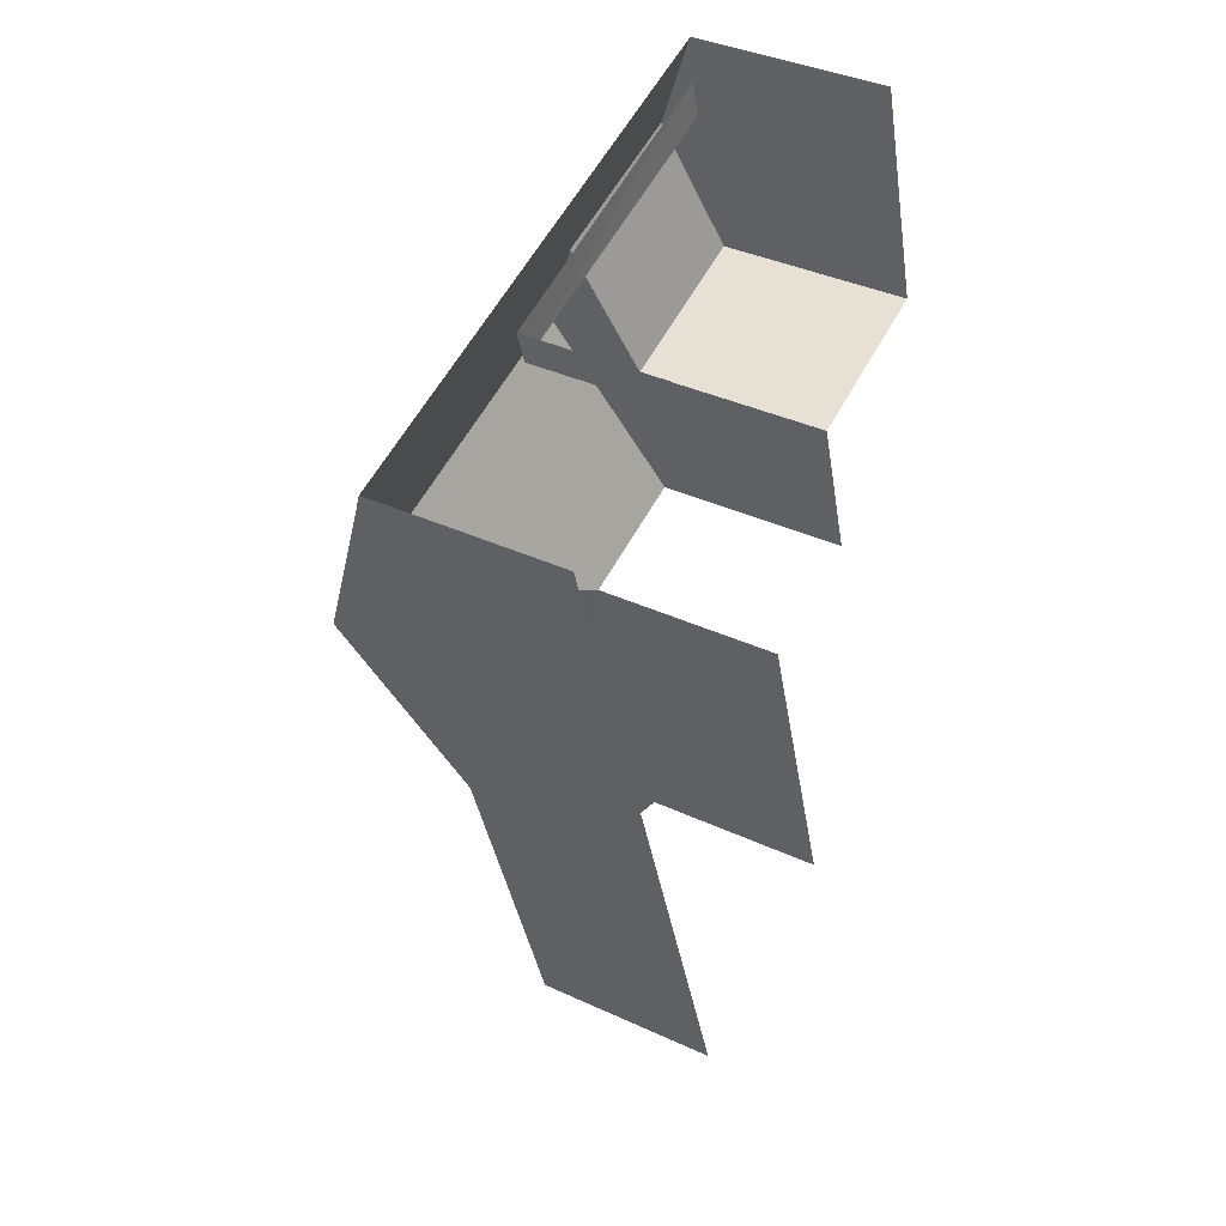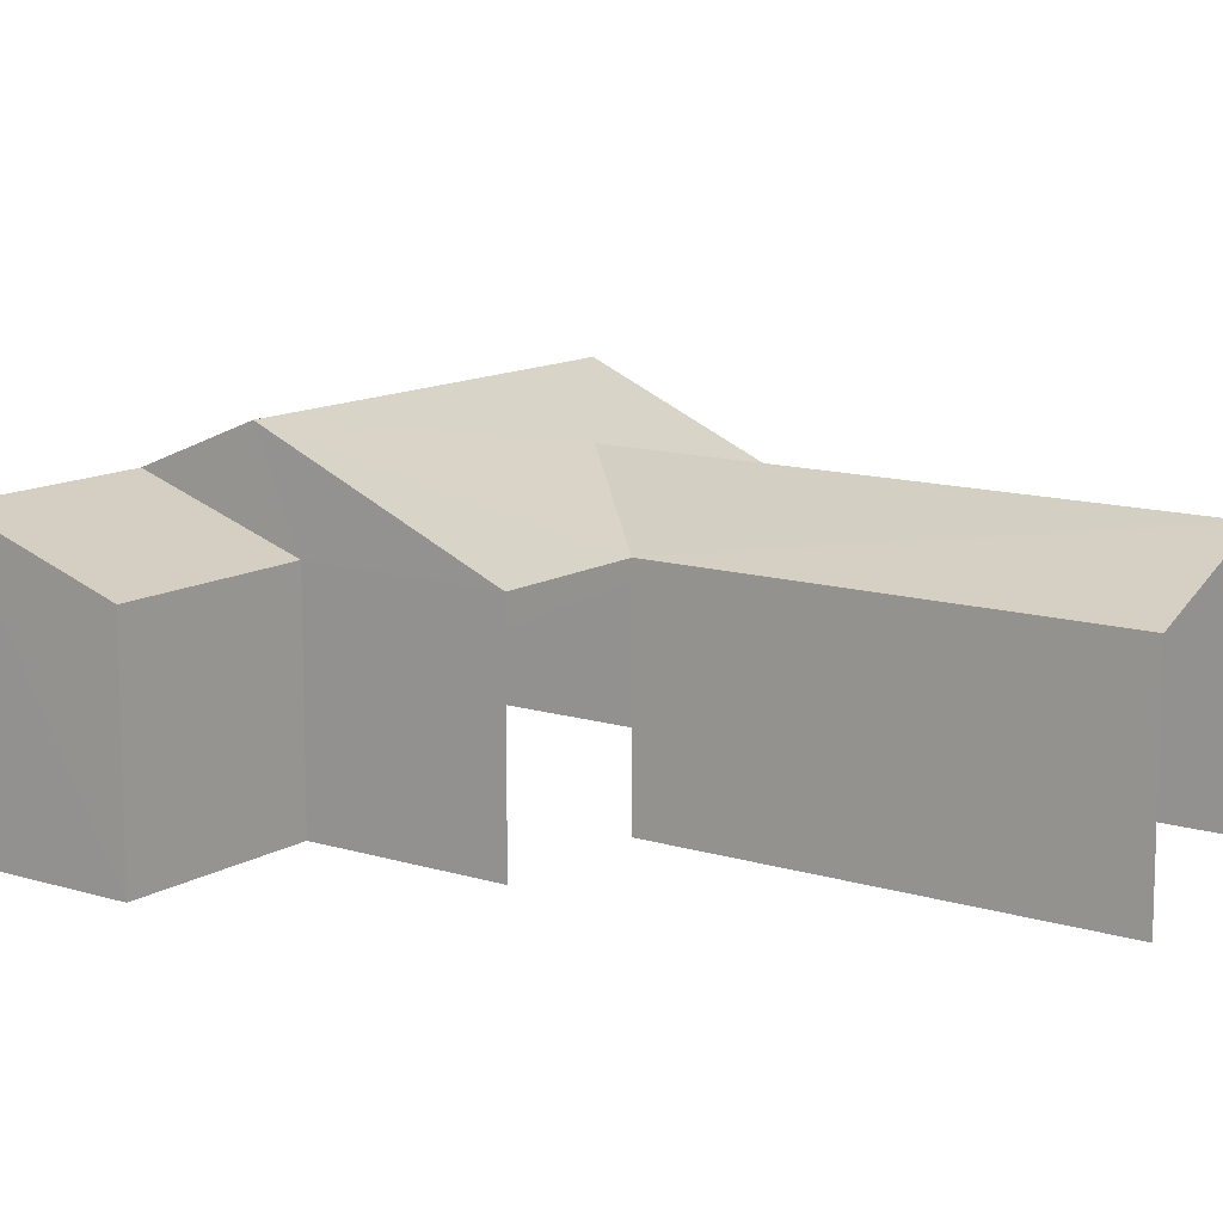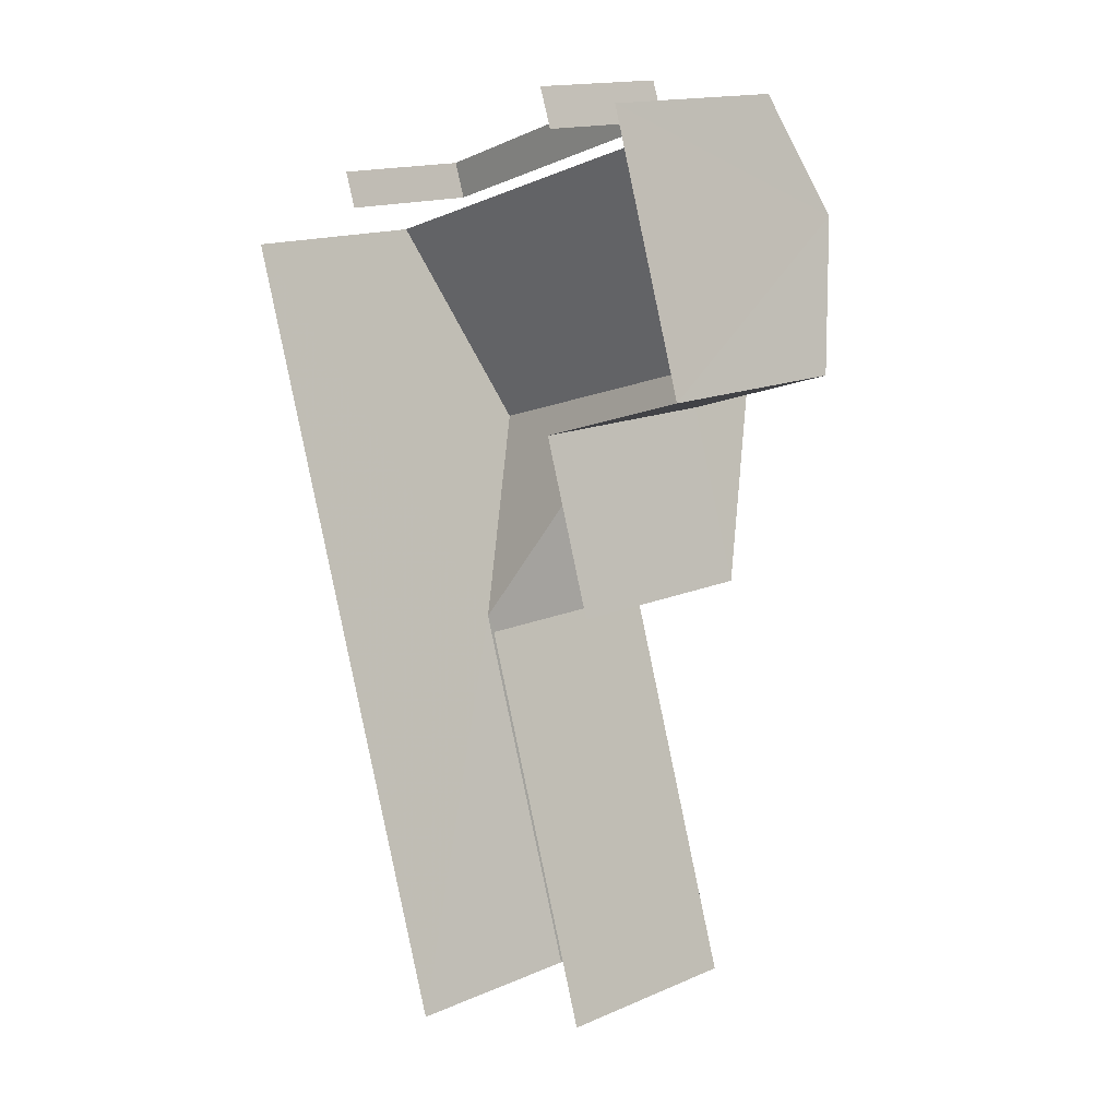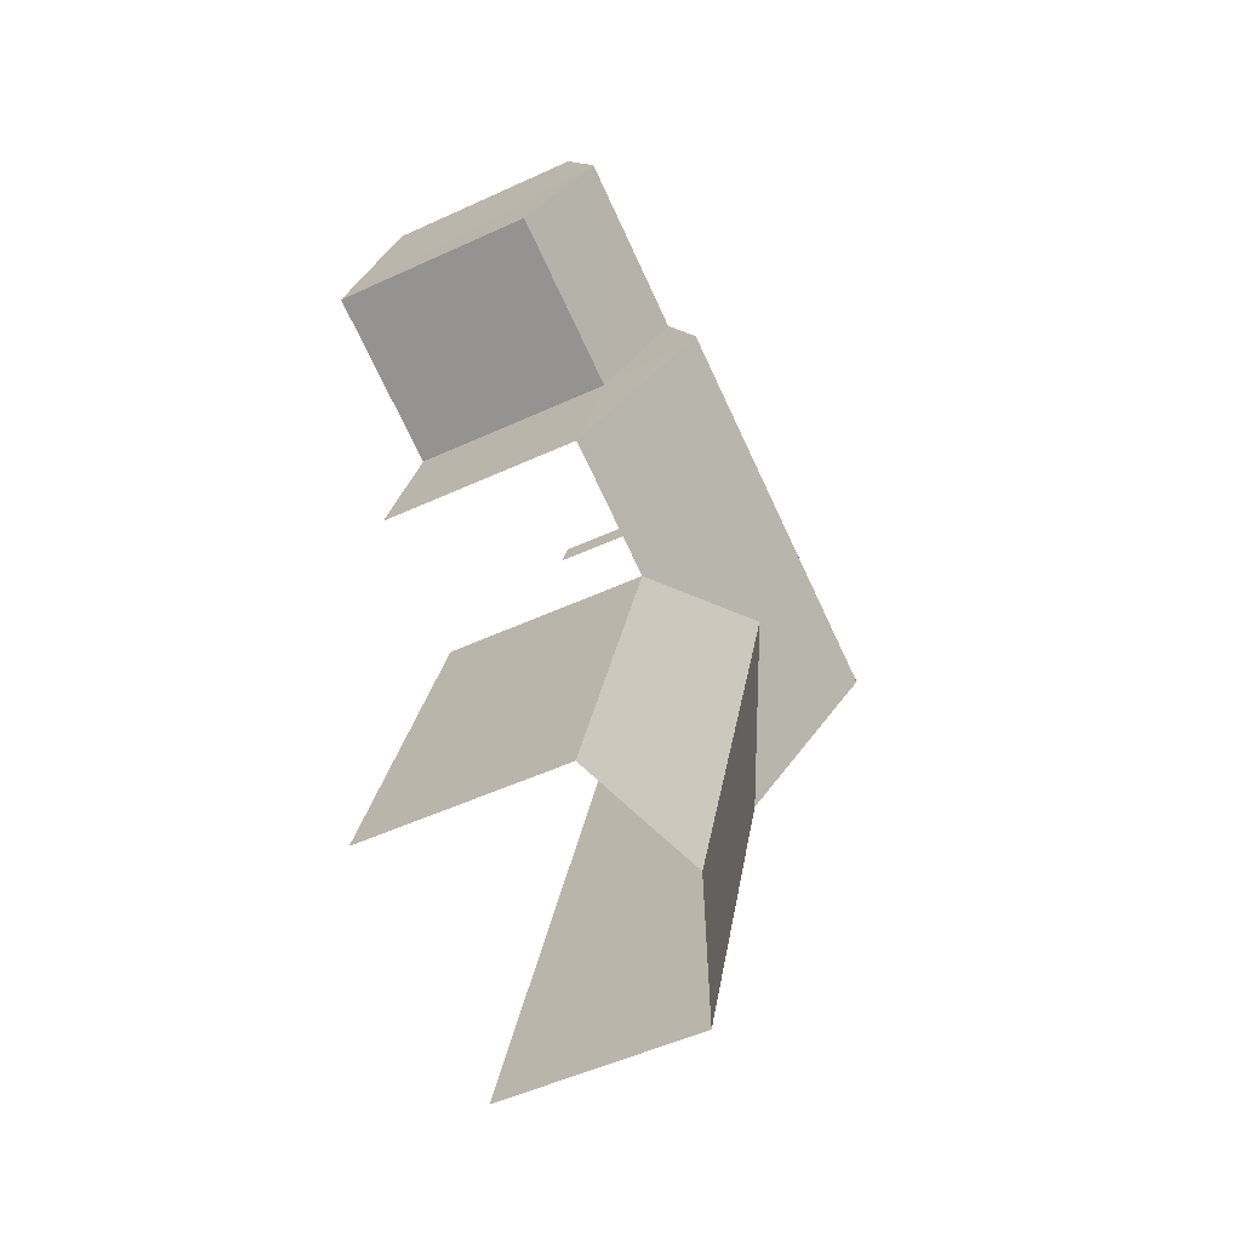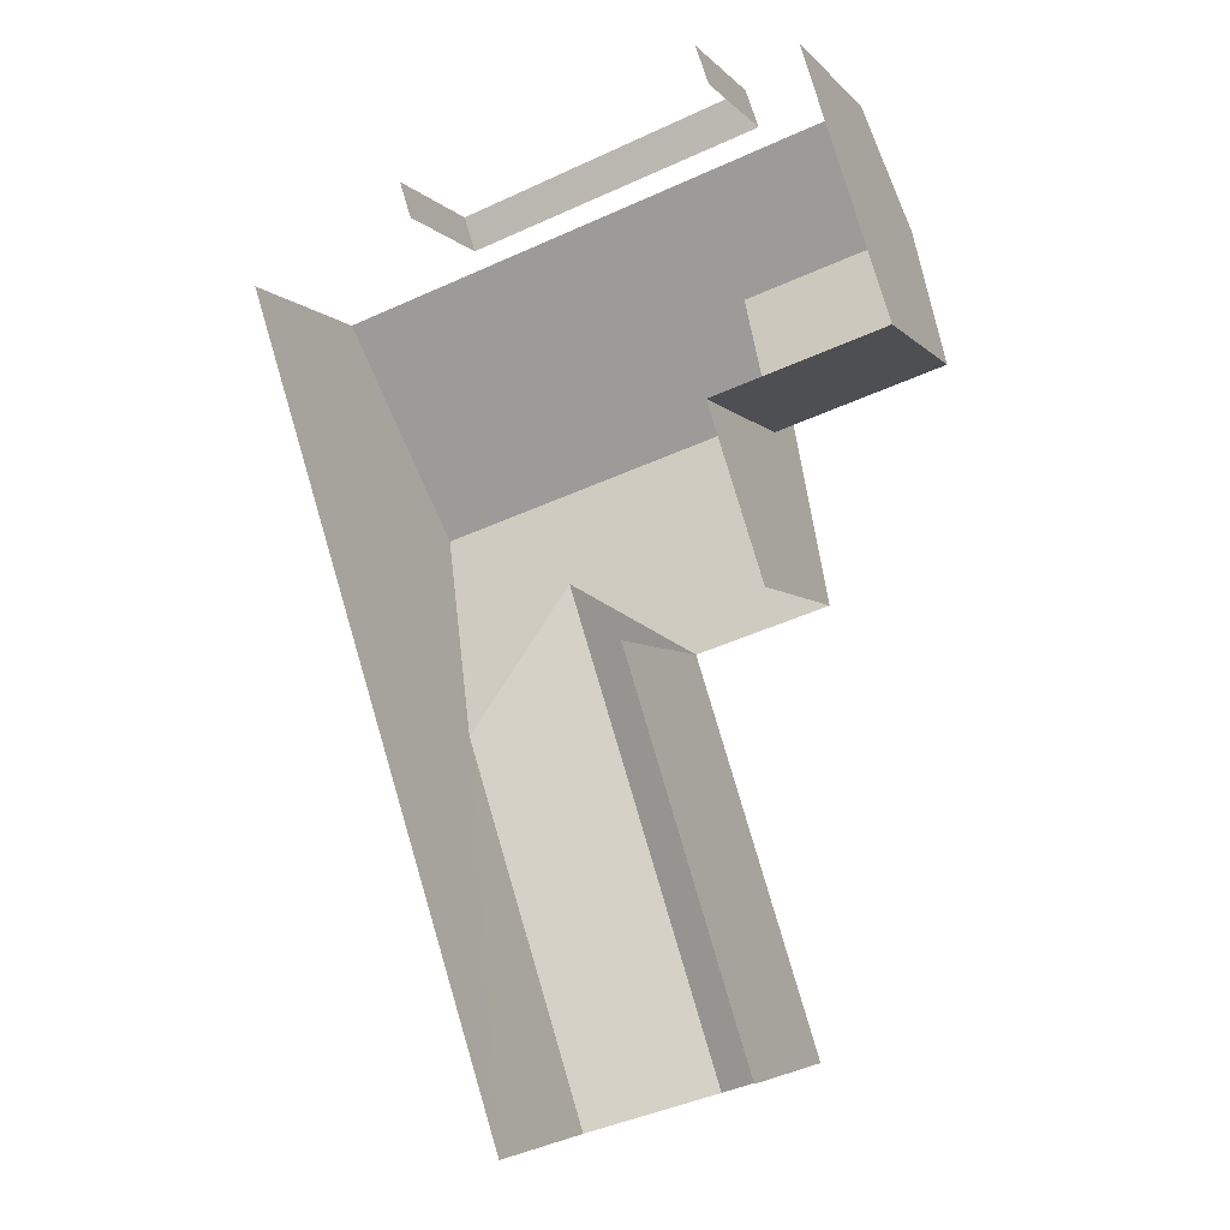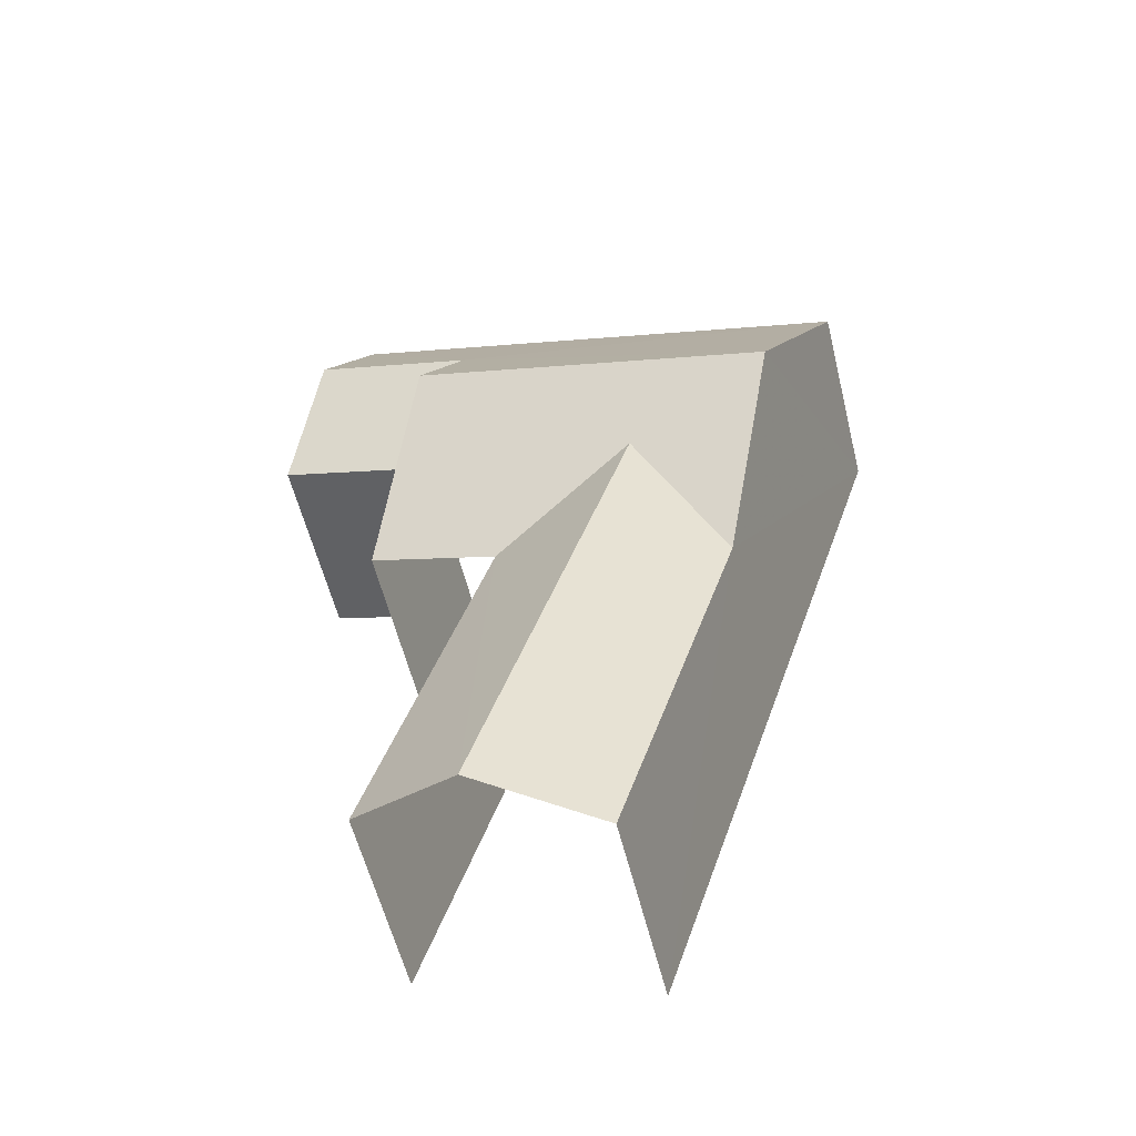
<metadata>
{"format":"obj","ext":"obj","renderer":"f3d","projection":"perspective","resolution":1024,"background":"white","views":[{"elev":38.5,"azim":120.1,"up":"+Y"},{"elev":12.3,"azim":-71.5,"up":"+Z"},{"elev":15.0,"azim":-132.6,"up":"+Y"},{"elev":-52.4,"azim":-63.6,"up":"+Y"},{"elev":-4.9,"azim":-158.7,"up":"+Y"},{"elev":-57.4,"azim":13.9,"up":"+Y"}]}
</metadata>
<code>
v -2.257e+05 -1.279e+05 11.93
v -2.257e+05 -1.279e+05 11.93
v -2.257e+05 -1.279e+05 11.93
v -2.257e+05 -1.279e+05 11.93
v -2.257e+05 -1.279e+05 11.93
v -2.257e+05 -1.279e+05 11.93
v -2.257e+05 -1.279e+05 11.93
v -2.257e+05 -1.279e+05 11.93
v -2.257e+05 -1.279e+05 11.93
v -2.257e+05 -1.279e+05 11.93
v -2.257e+05 -1.279e+05 11.93
v -2.257e+05 -1.279e+05 11.93
v -2.257e+05 -1.279e+05 15.82
v -2.257e+05 -1.279e+05 15.82
v -2.257e+05 -1.279e+05 17.63
v -2.257e+05 -1.279e+05 16.82
v -2.257e+05 -1.279e+05 17.63
v -2.257e+05 -1.279e+05 15.82
v -2.257e+05 -1.279e+05 14.74
v -2.257e+05 -1.279e+05 14.74
v -2.257e+05 -1.279e+05 14.74
v -2.257e+05 -1.279e+05 14.74
v -2.257e+05 -1.279e+05 16.77
v -2.257e+05 -1.279e+05 15.82
v -2.257e+05 -1.279e+05 15.82
v -2.257e+05 -1.279e+05 16.77
v -2.257e+05 -1.279e+05 16.82
v -2.257e+05 -1.279e+05 15.82
v -2.257e+05 -1.279e+05 15.82
v -2.257e+05 -1.279e+05 15.82
v -2.257e+05 -1.279e+05 15.82
f 1 2 3
f 4 5 6
f 7 2 8
f 7 8 9
f 6 10 11
f 3 2 11
f 4 6 12
f 12 6 7
f 11 2 7
f 6 11 7
f 21 9 8
f 21 20 9
f 29 5 27
f 5 4 27
f 4 28 27
f 10 14 13
f 10 6 14
f 12 7 19
f 19 24 12
f 24 19 25
f 1 22 2
f 25 22 1
f 19 22 25
f 13 14 15
f 16 17 15
f 16 18 17
f 14 16 15
f 19 20 21
f 22 19 21
f 15 17 23
f 17 24 23
f 23 25 26
f 23 24 25
f 27 28 18
f 16 27 18
f 14 29 27
f 16 14 27
f 30 26 31
f 30 23 26
f 7 9 20
f 19 7 20
f 11 31 3
f 11 30 31
f 30 11 13
f 23 30 15
f 11 10 13
f 30 13 15
f 25 1 26
f 1 3 26
f 3 31 26
f 29 6 5
f 29 14 6
f 2 21 8
f 2 22 21
f 17 18 12
f 28 4 18
f 17 12 24
f 18 4 12

</code>
